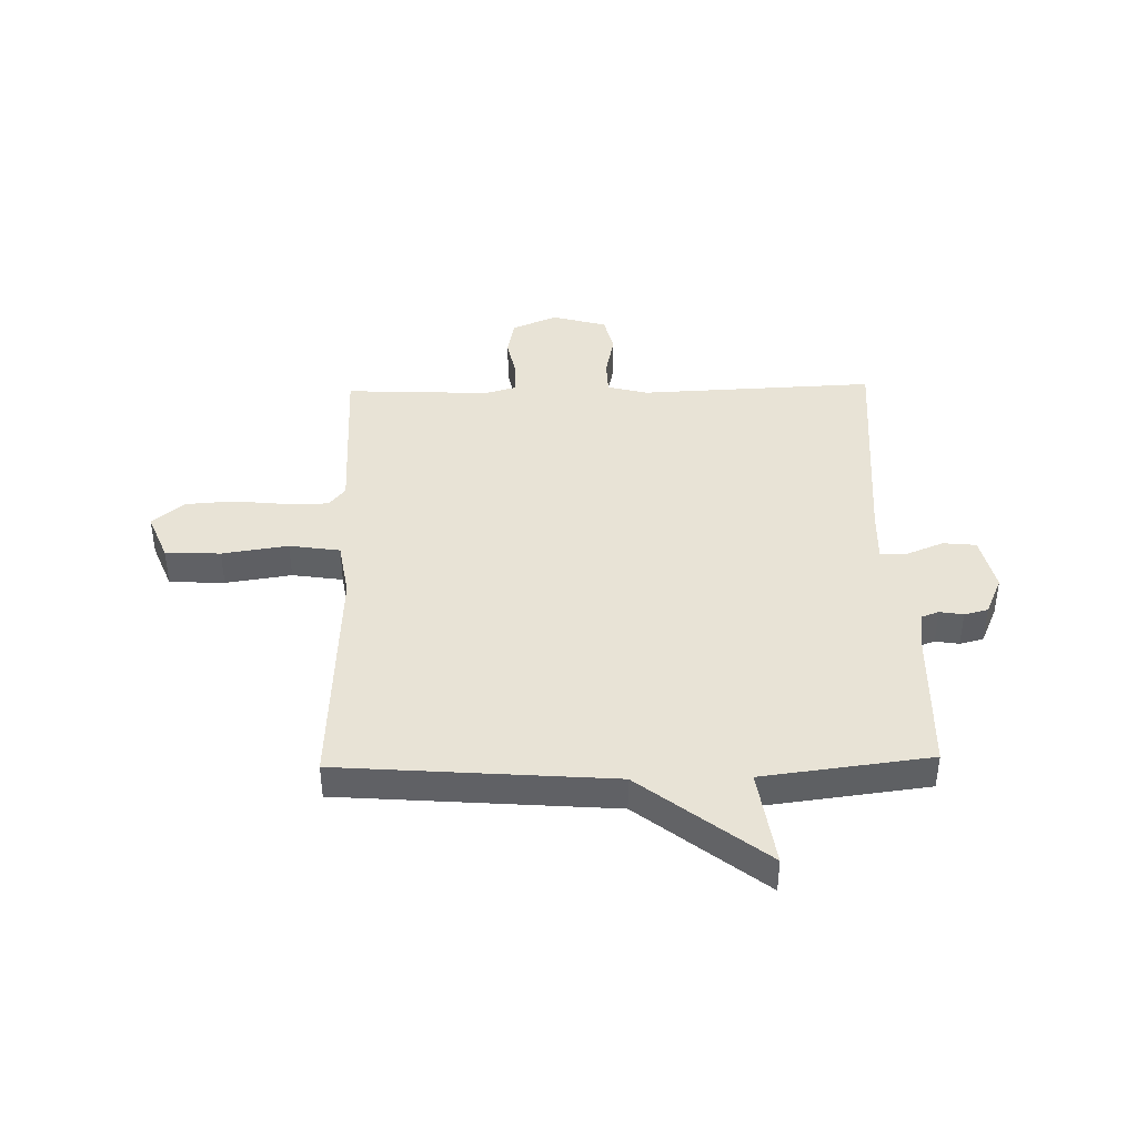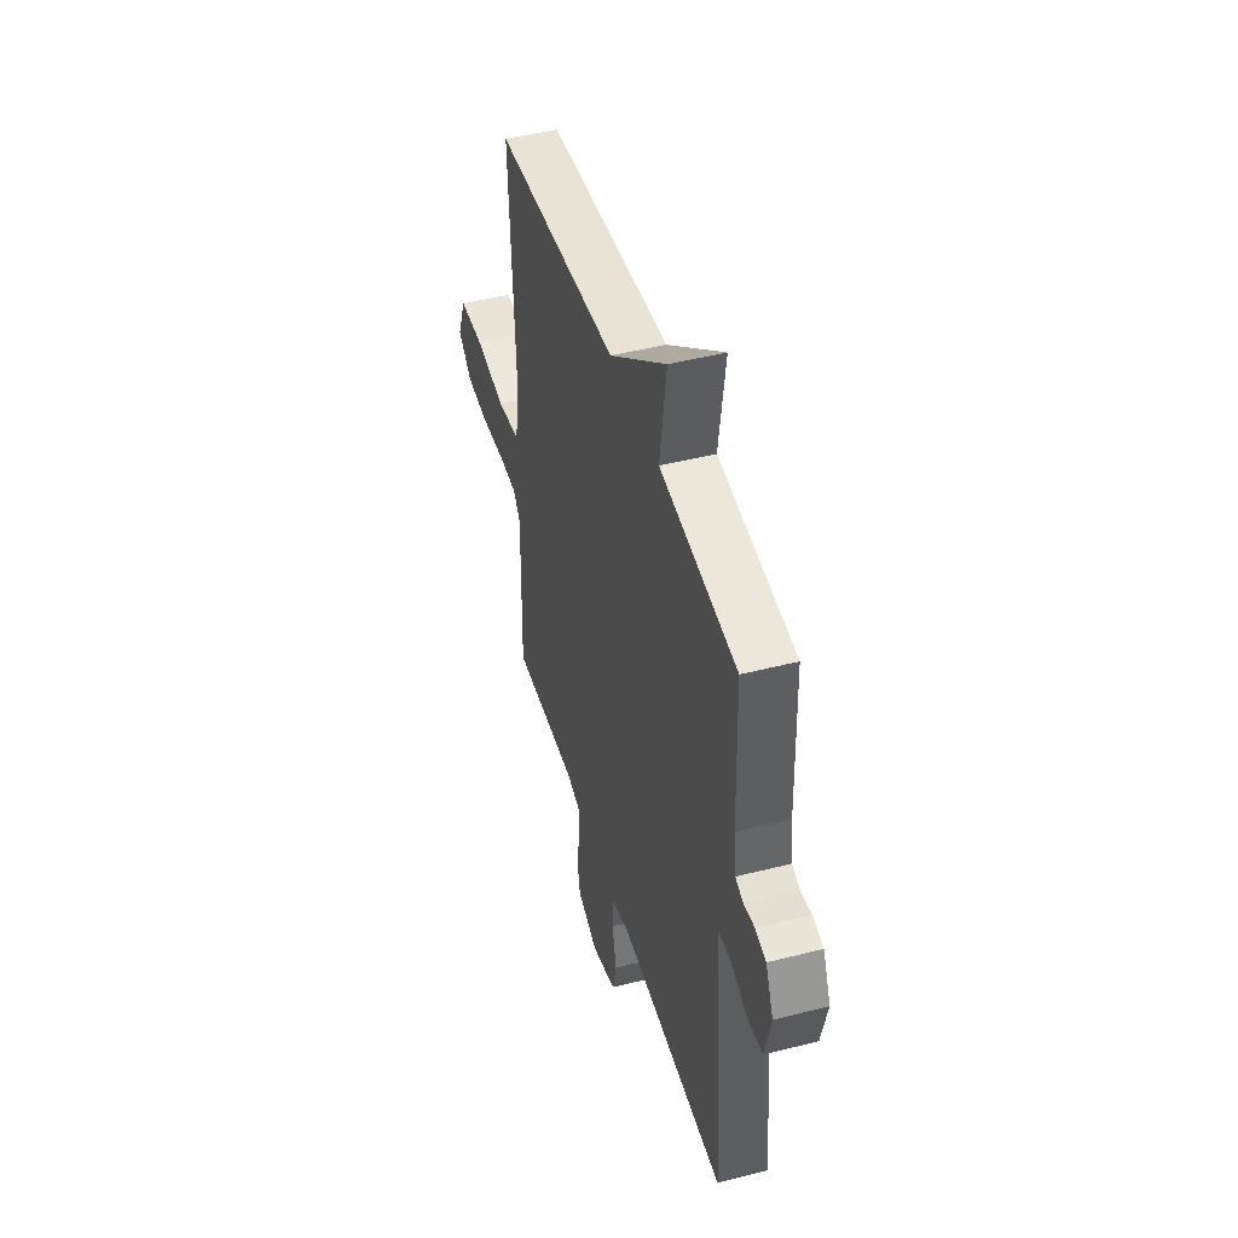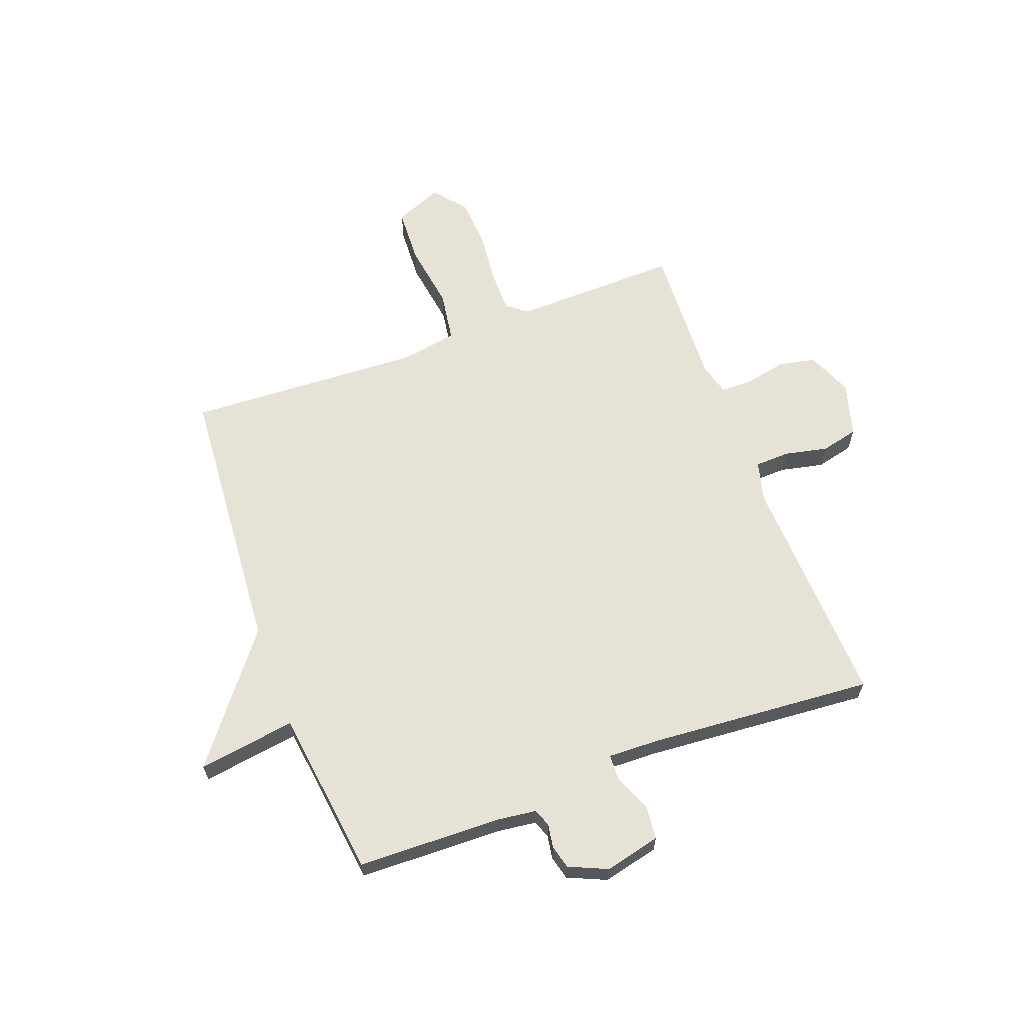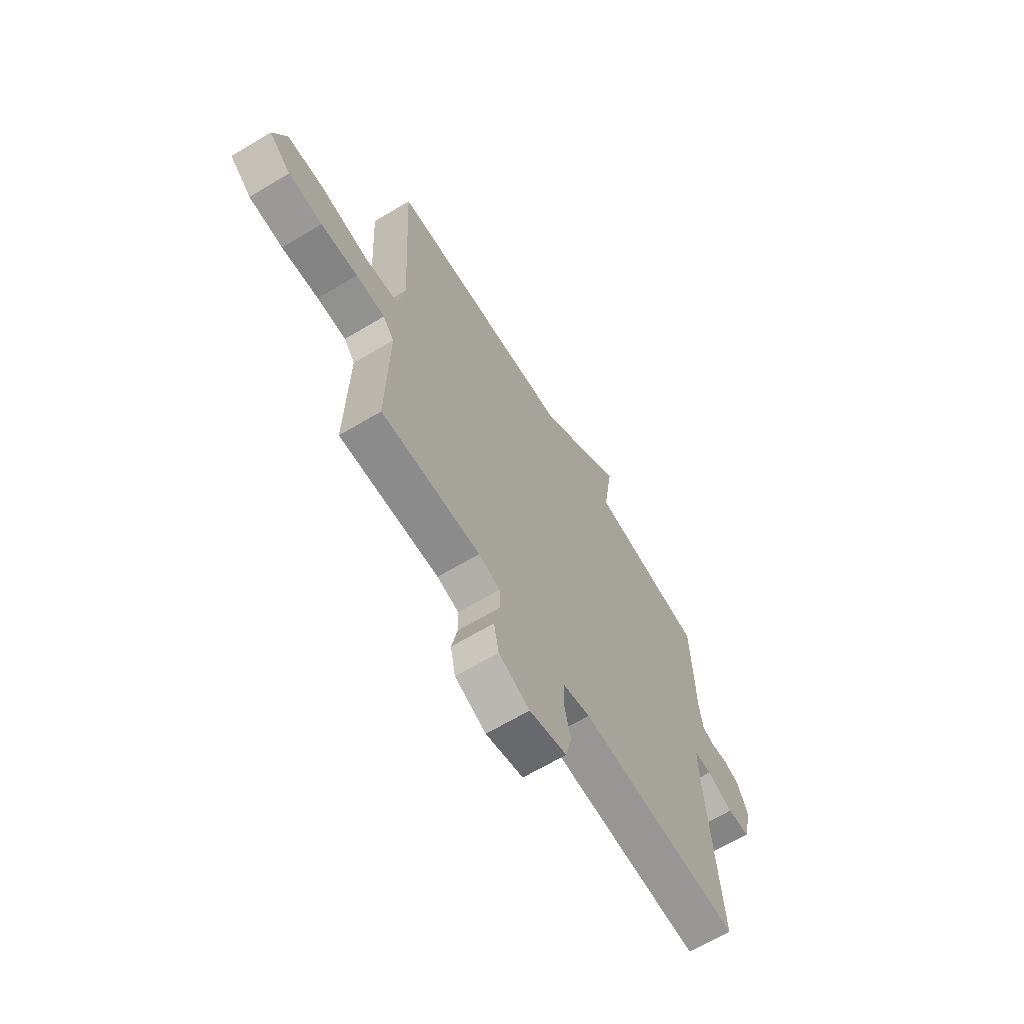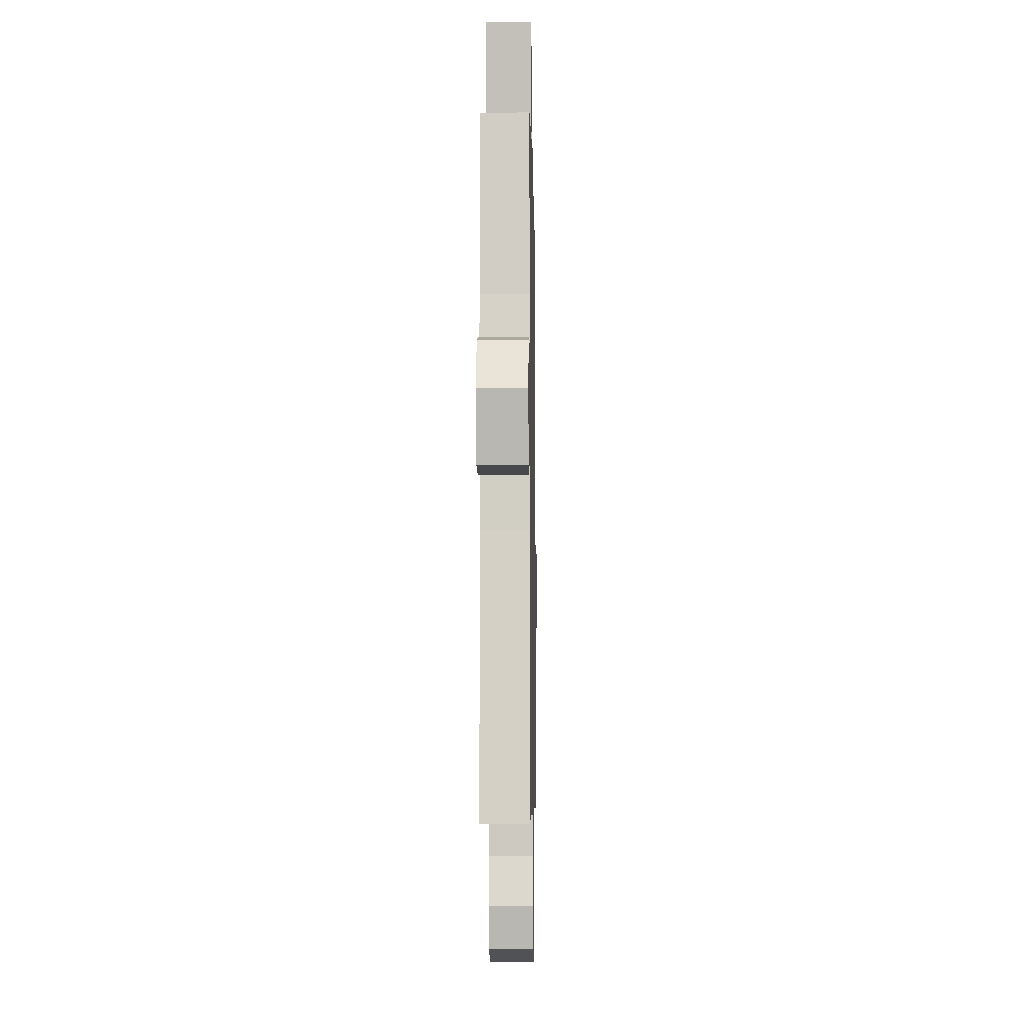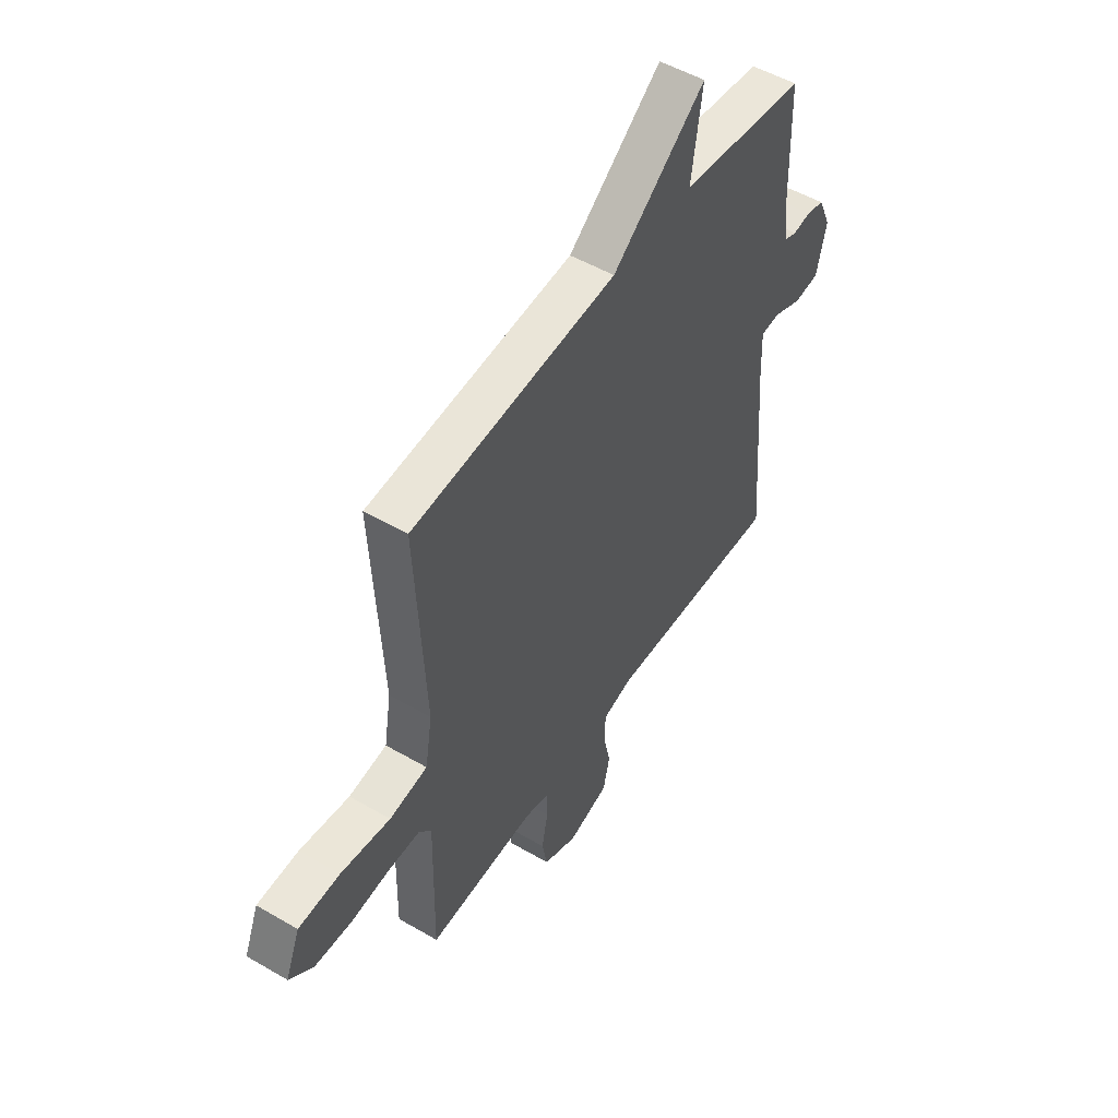
<metadata>
{"format":"obj","ext":"obj","renderer":"f3d","projection":"perspective","resolution":1024,"background":"white","views":[{"elev":41.5,"azim":-1.3,"up":"+Y"},{"elev":46.2,"azim":73.7,"up":"+Z"},{"elev":63.7,"azim":69.5,"up":"+Y"},{"elev":-66.0,"azim":-59.0,"up":"+Z"},{"elev":-5.5,"azim":91.0,"up":"+Z"},{"elev":51.5,"azim":-57.7,"up":"+Z"}]}
</metadata>
<code>
v -0.5 0.07 0.5
v -0.005 0.07 0.538
v 0.221 0.07 0.715
v 0.195 0.07 0.538
v 0.5 0.07 0.5
v 0.507 0.07 0.239
v 0.516 0.07 0.168
v 0.548 0.07 0.156
v 0.591 0.07 0.163
v 0.634 0.07 0.152
v 0.665 0.07 0.082
v 0.641 0.07 -0.019
v 0.581 0.07 -0.025
v 0.512 0.07 0.003
v 0.465 0.07 0.001
v 0.468 0.07 -0.092
v 0.5 0.07 -0.5
v 0.073 0.07 -0.482
v 0 0.07 -0.501
v -0.002 0.07 -0.564
v 0.015 0.07 -0.642
v -0.001 0.07 -0.71
v -0.1 0.07 -0.738
v -0.182 0.07 -0.703
v -0.195 0.07 -0.636
v -0.18 0.07 -0.561
v -0.181 0.07 -0.504
v -0.238 0.07 -0.488
v -0.5 0.07 -0.5
v -0.494 0.07 -0.198
v -0.523 0.07 -0.161
v -0.599 0.07 -0.161
v -0.696 0.07 -0.171
v -0.785 0.07 -0.165
v -0.842 0.07 -0.117
v -0.807 0.07 -0.031
v -0.707 0.07 -0.026
v -0.587 0.07 -0.044
v -0.495 0.07 -0.03
v -0.478 0.07 0.073
v -0.5 0 0.5
v -0.005 0 0.538
v 0.221 0 0.715
v 0.195 0 0.538
v 0.5 0 0.5
v 0.507 0 0.239
v 0.516 0 0.168
v 0.548 0 0.156
v 0.591 0 0.163
v 0.634 0 0.152
v 0.665 0 0.082
v 0.641 0 -0.019
v 0.581 0 -0.025
v 0.512 0 0.003
v 0.465 0 0.001
v 0.468 0 -0.092
v 0.5 0 -0.5
v 0.073 0 -0.482
v 0 0 -0.501
v -0.002 0 -0.564
v 0.015 0 -0.642
v -0.001 0 -0.71
v -0.1 0 -0.738
v -0.182 0 -0.703
v -0.195 0 -0.636
v -0.18 0 -0.561
v -0.181 0 -0.504
v -0.238 0 -0.488
v -0.5 0 -0.5
v -0.494 0 -0.198
v -0.523 0 -0.161
v -0.599 0 -0.161
v -0.696 0 -0.171
v -0.785 0 -0.165
v -0.842 0 -0.117
v -0.807 0 -0.031
v -0.707 0 -0.026
v -0.587 0 -0.044
v -0.495 0 -0.03
v -0.478 0 0.073
f 36 37 38
f 35 36 38
f 34 35 38
f 33 34 38
f 32 33 38
f 31 32 38 39
f 30 31 39
f 28 29 30
f 30 39 40
f 28 30 40
f 27 28 40
f 24 25 26
f 23 24 26
f 22 23 26
f 21 22 26
f 20 21 26
f 19 20 26 27
f 40 1 2
f 27 40 2
f 19 27 2
f 18 19 2
f 12 13 14
f 11 12 14
f 10 11 14
f 9 10 14
f 8 9 14
f 7 8 14 15
f 6 7 15
f 4 5 6 15
f 2 3 4
f 18 2 4
f 17 18 4
f 16 17 4
f 4 15 16
f 78 77 76
f 78 76 75
f 78 75 74
f 78 74 73
f 78 73 72
f 79 78 72 71
f 79 71 70
f 70 69 68
f 80 79 70
f 80 70 68
f 80 68 67
f 66 65 64
f 66 64 63
f 66 63 62
f 66 62 61
f 66 61 60
f 67 66 60 59
f 42 41 80
f 42 80 67
f 42 67 59
f 42 59 58
f 54 53 52
f 54 52 51
f 54 51 50
f 54 50 49
f 54 49 48
f 55 54 48 47
f 55 47 46
f 55 46 45 44
f 44 43 42
f 44 42 58
f 44 58 57
f 44 57 56
f 56 55 44
f 1 41 42 2
f 2 42 43 3
f 3 43 44 4
f 4 44 45 5
f 5 45 46 6
f 6 46 47 7
f 7 47 48 8
f 8 48 49 9
f 9 49 50 10
f 10 50 51 11
f 11 51 52 12
f 12 52 53 13
f 13 53 54 14
f 14 54 55 15
f 15 55 56 16
f 16 56 57 17
f 17 57 58 18
f 18 58 59 19
f 19 59 60 20
f 20 60 61 21
f 21 61 62 22
f 22 62 63 23
f 23 63 64 24
f 24 64 65 25
f 25 65 66 26
f 26 66 67 27
f 27 67 68 28
f 28 68 69 29
f 29 69 70 30
f 30 70 71 31
f 31 71 72 32
f 32 72 73 33
f 33 73 74 34
f 34 74 75 35
f 35 75 76 36
f 36 76 77 37
f 37 77 78 38
f 38 78 79 39
f 39 79 80 40
f 40 80 41 1

</code>
